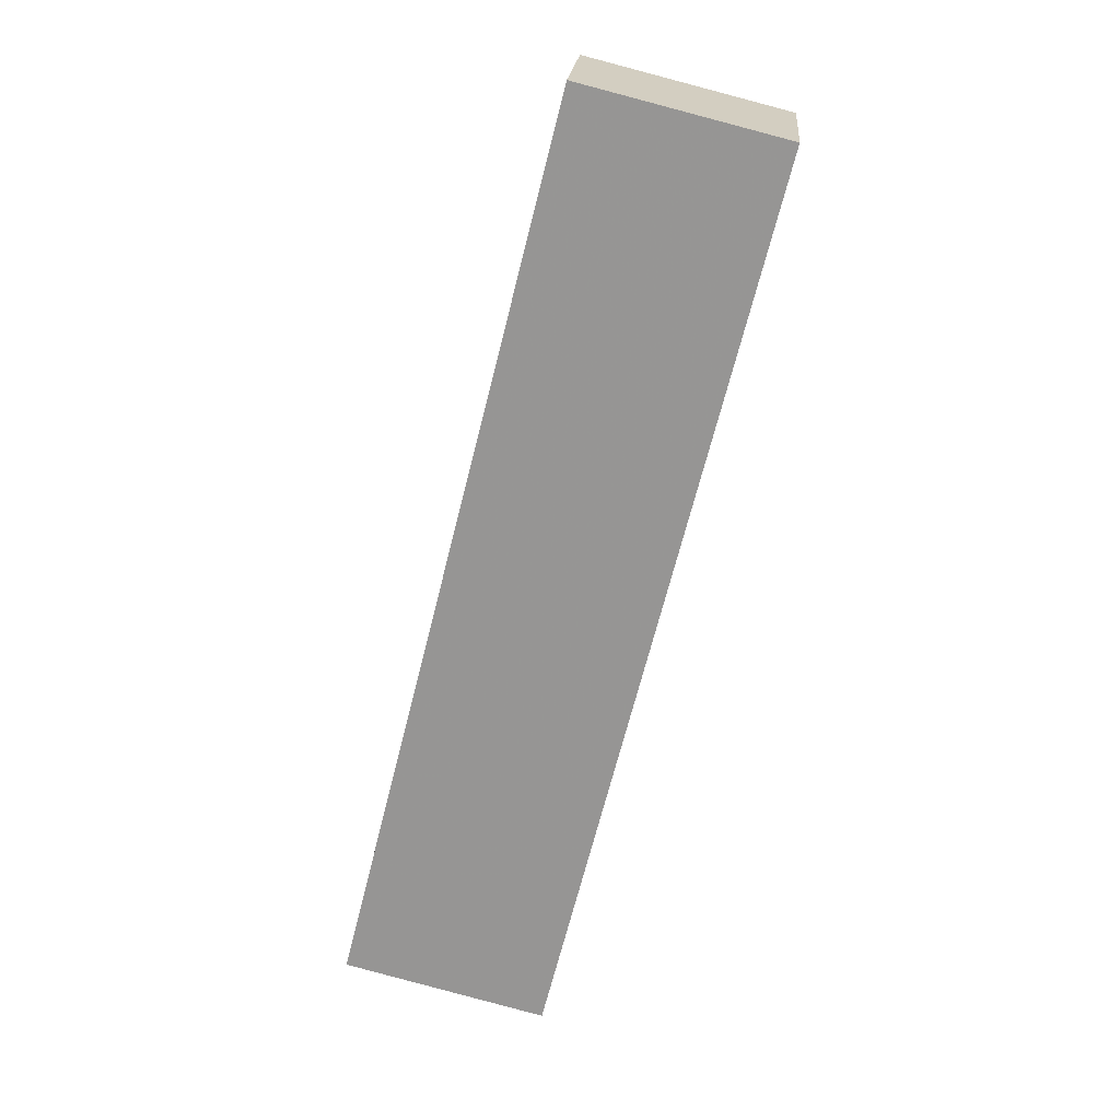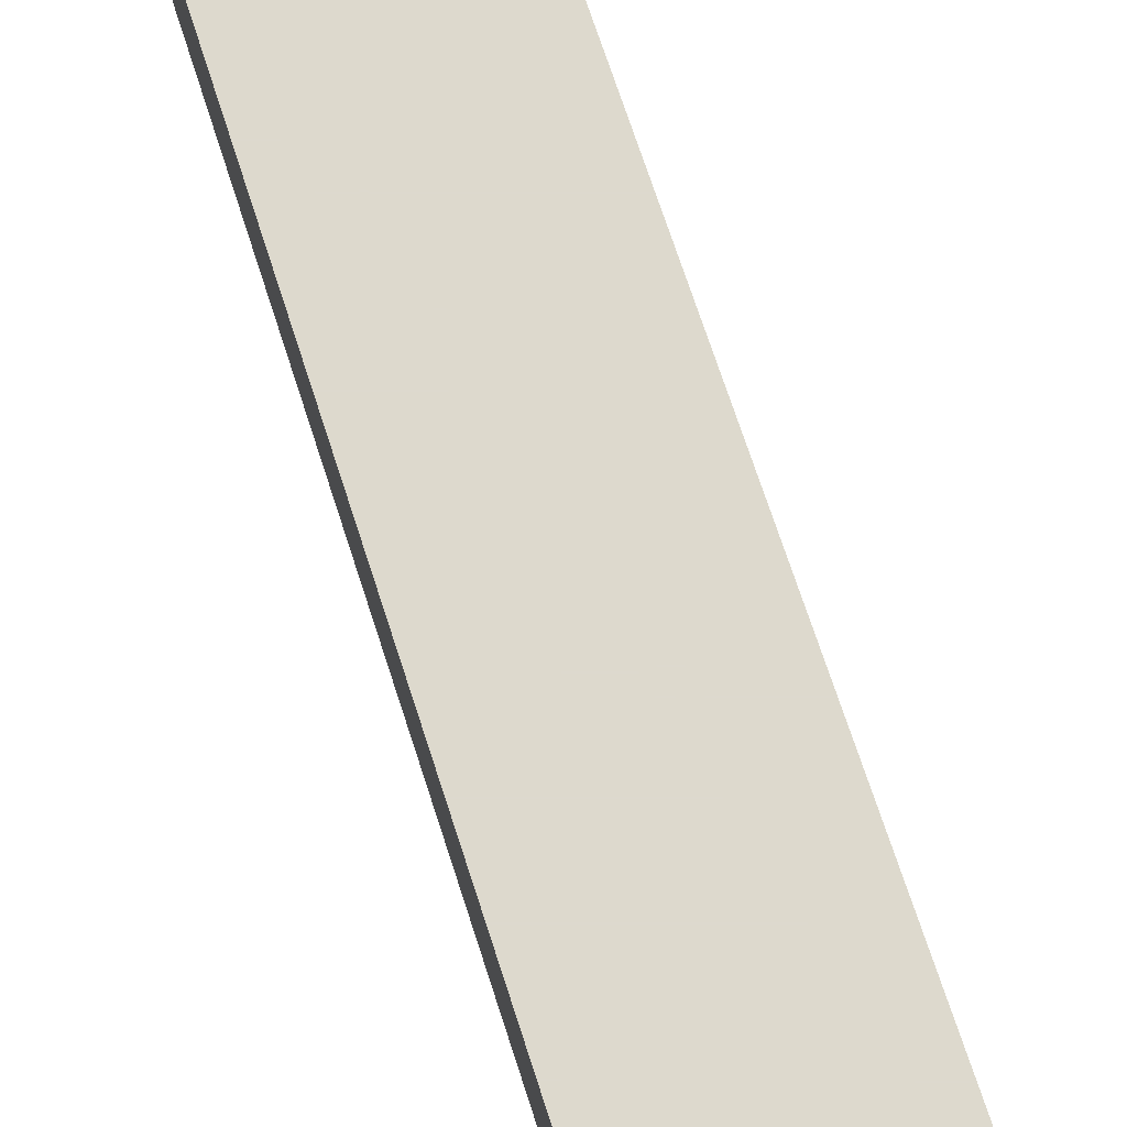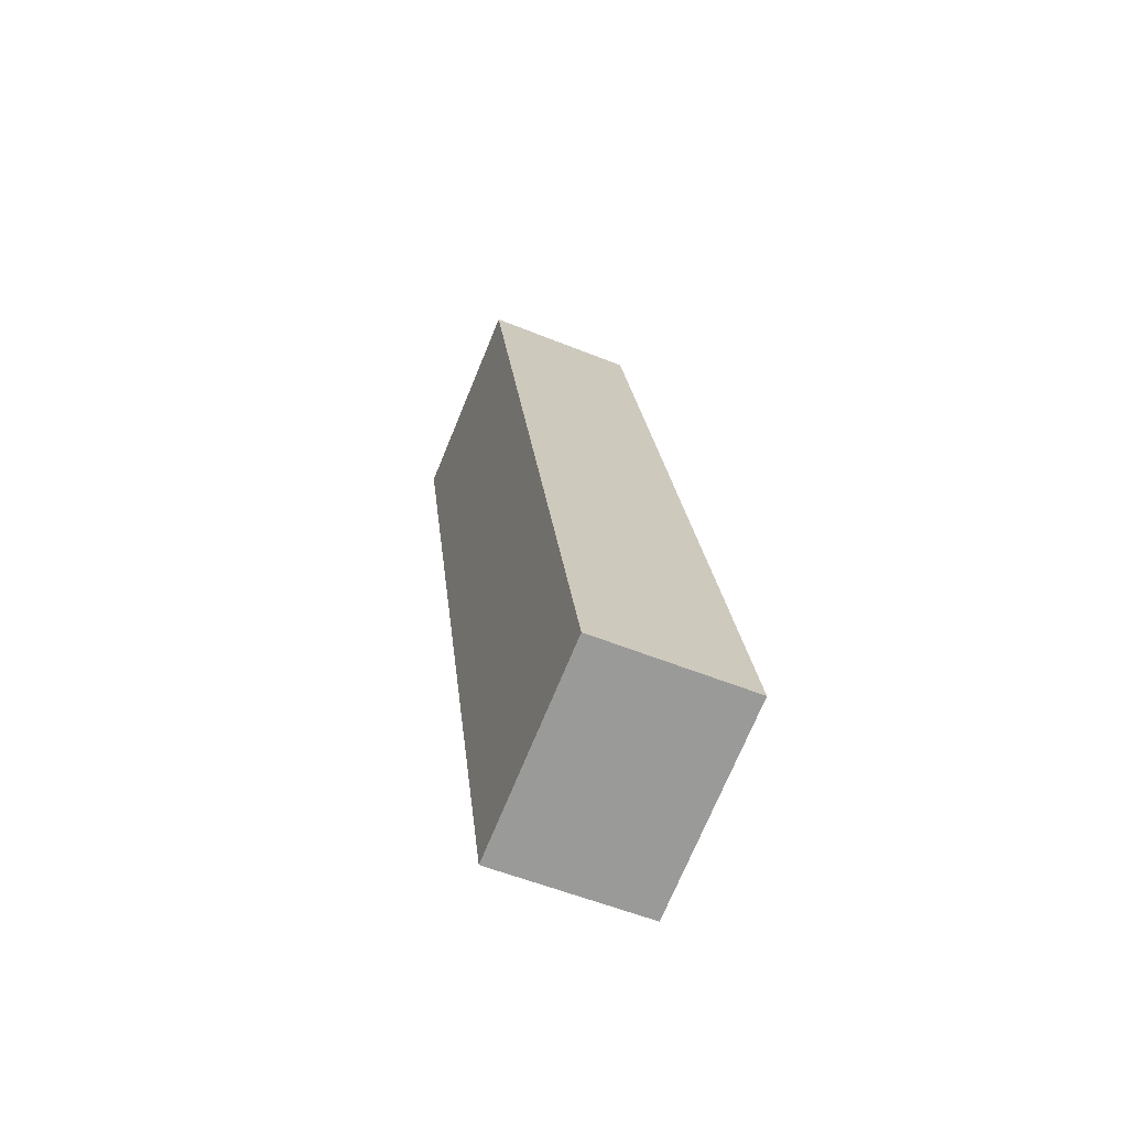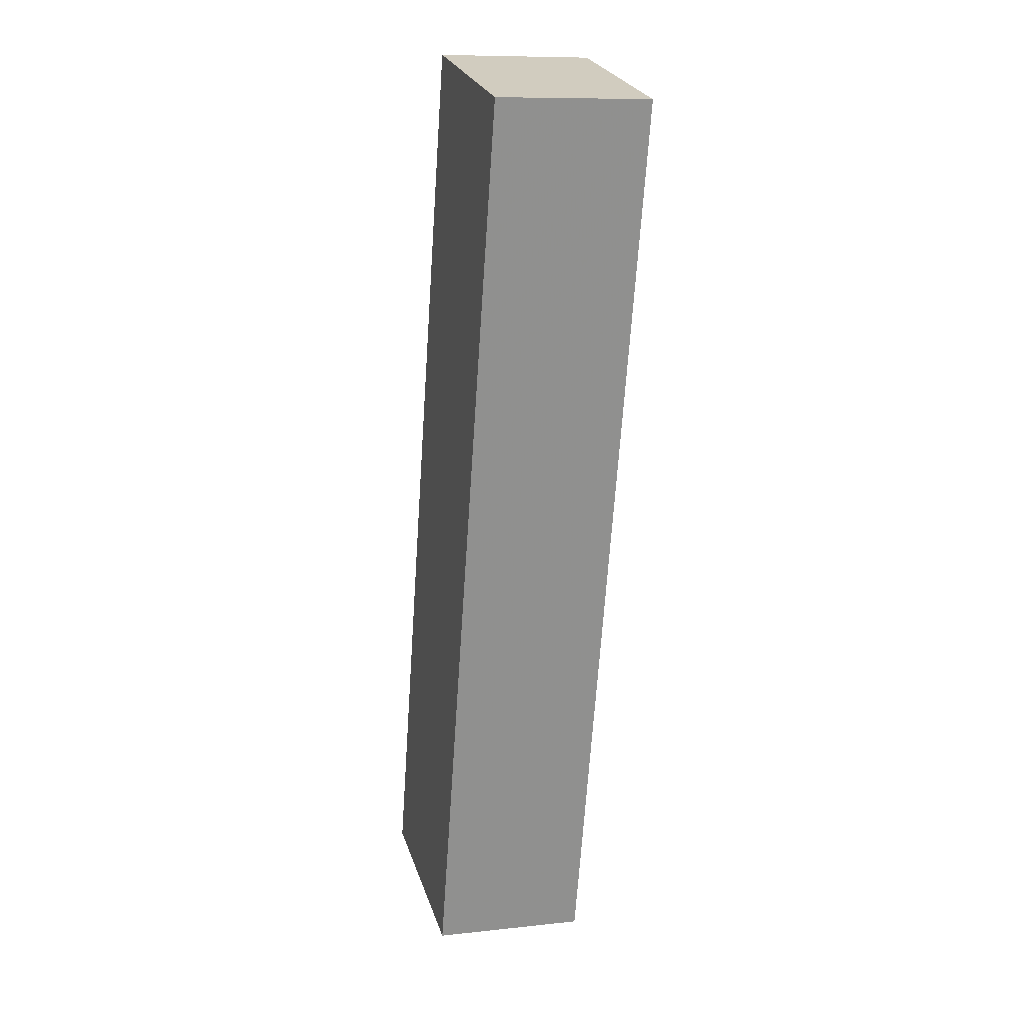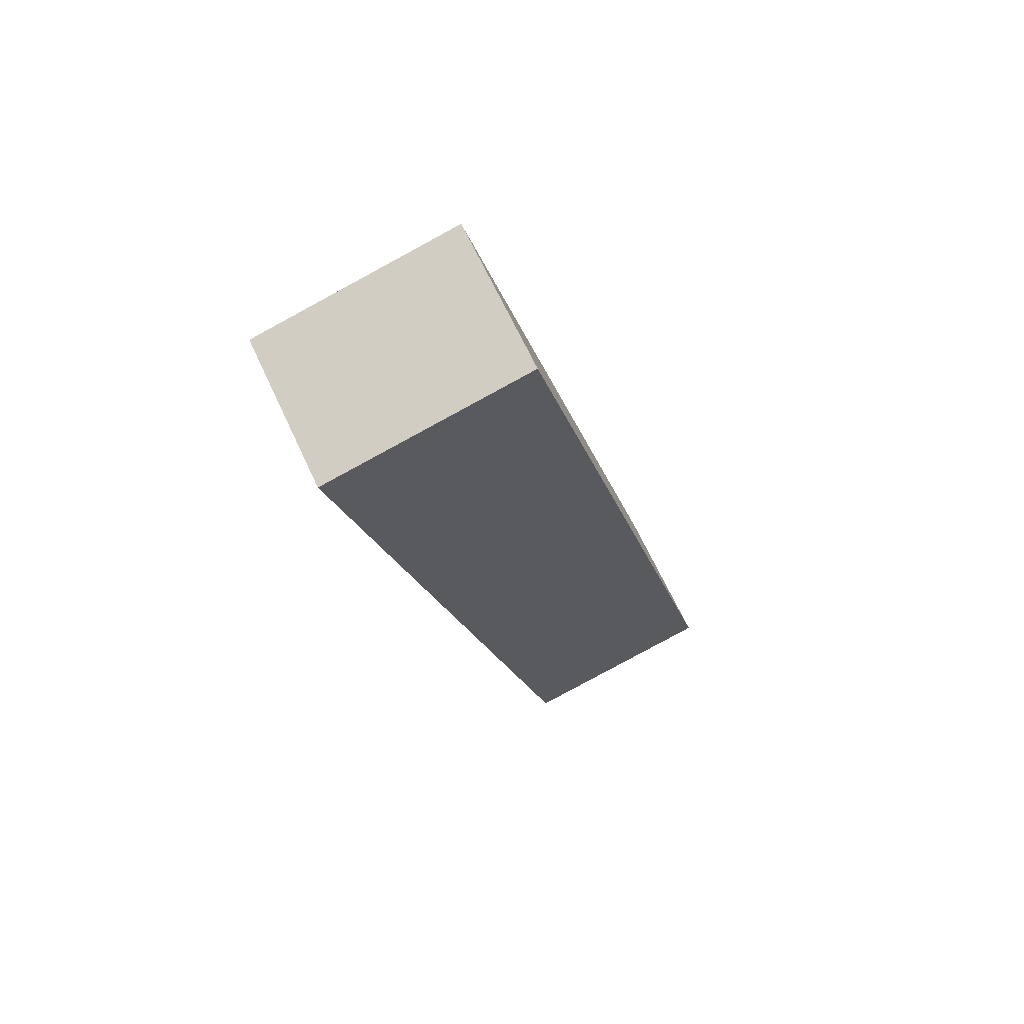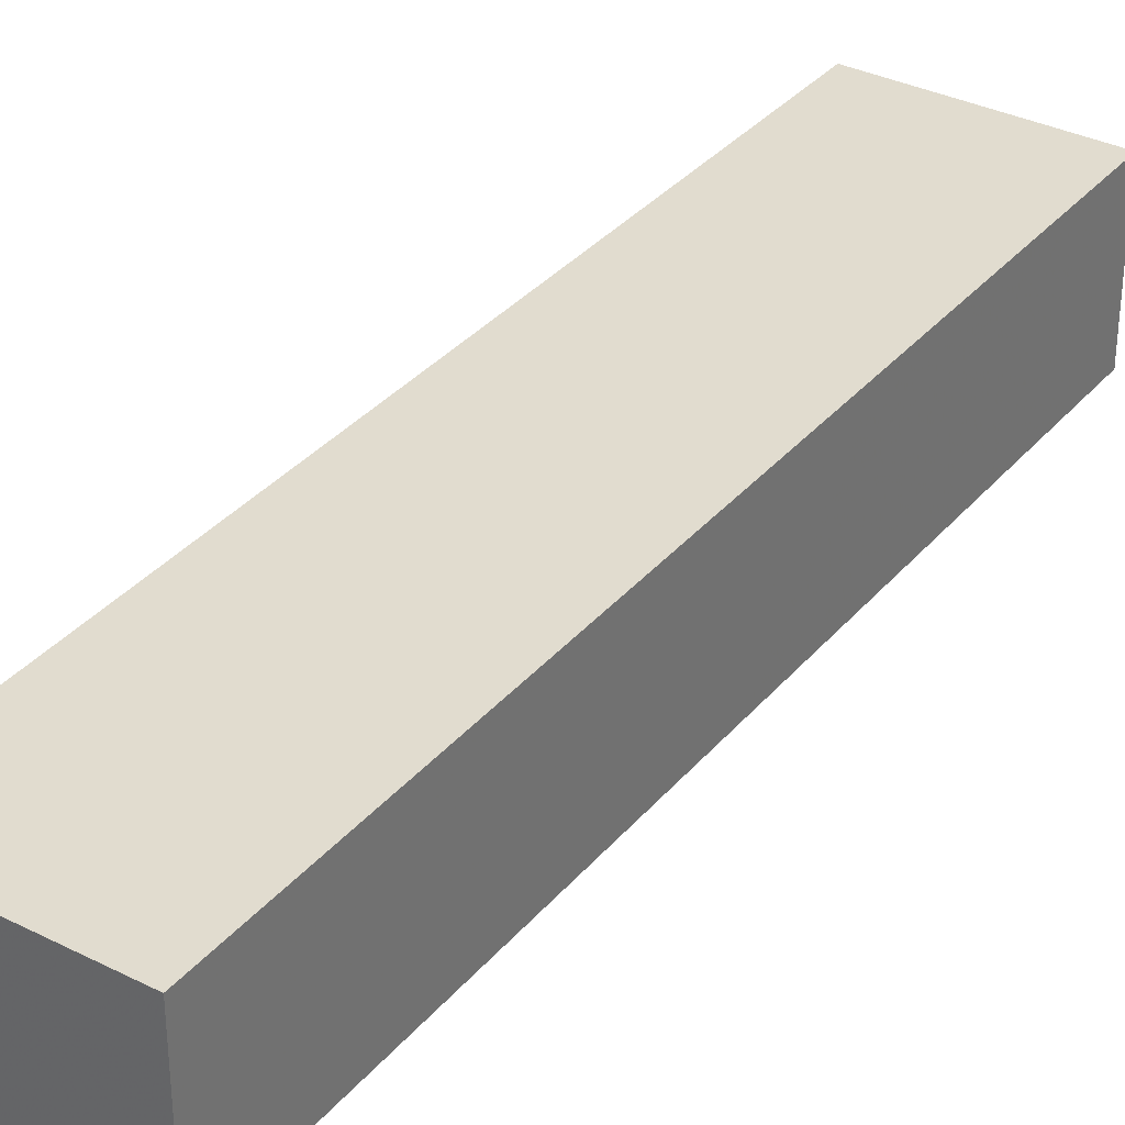
<metadata>
{"format":"obj","ext":"obj","renderer":"f3d","projection":"perspective","resolution":1024,"background":"white","views":[{"elev":21.6,"azim":4.8,"up":"+Z"},{"elev":71.9,"azim":-3.9,"up":"+Y"},{"elev":-55.8,"azim":-113.0,"up":"+Z"},{"elev":9.7,"azim":74.2,"up":"+Z"},{"elev":66.8,"azim":155.1,"up":"+Z"},{"elev":34.4,"azim":48.1,"up":"+Y"}]}
</metadata>
<code>
v 0.8653 -0.1264 -5.18
v 0.9206 -0.1264 -4.96
v 0.9698 -0.1264 -4.972
v 0.9146 -0.1264 -5.192
v 0.8653 -0.1639 -5.18
v 0.9146 -0.1639 -5.192
v 0.9698 -0.1639 -4.972
v 0.9206 -0.1639 -4.96
v 0.9146 -0.1639 -5.192
v 0.8653 -0.1639 -5.18
v 0.8653 -0.1264 -5.18
v 0.9146 -0.1264 -5.192
v 0.9698 -0.1639 -4.972
v 0.9146 -0.1639 -5.192
v 0.9146 -0.1264 -5.192
v 0.9698 -0.1264 -4.972
v 0.9206 -0.1639 -4.96
v 0.9698 -0.1639 -4.972
v 0.9698 -0.1264 -4.972
v 0.9206 -0.1264 -4.96
v 0.8653 -0.1639 -5.18
v 0.9206 -0.1639 -4.96
v 0.9206 -0.1264 -4.96
v 0.8653 -0.1264 -5.18
f 1 2 3
f 1 3 4
f 5 6 7
f 5 7 8
f 9 10 11
f 9 11 12
f 13 14 15
f 13 15 16
f 17 18 19
f 17 19 20
f 21 22 23
f 21 23 24

</code>
